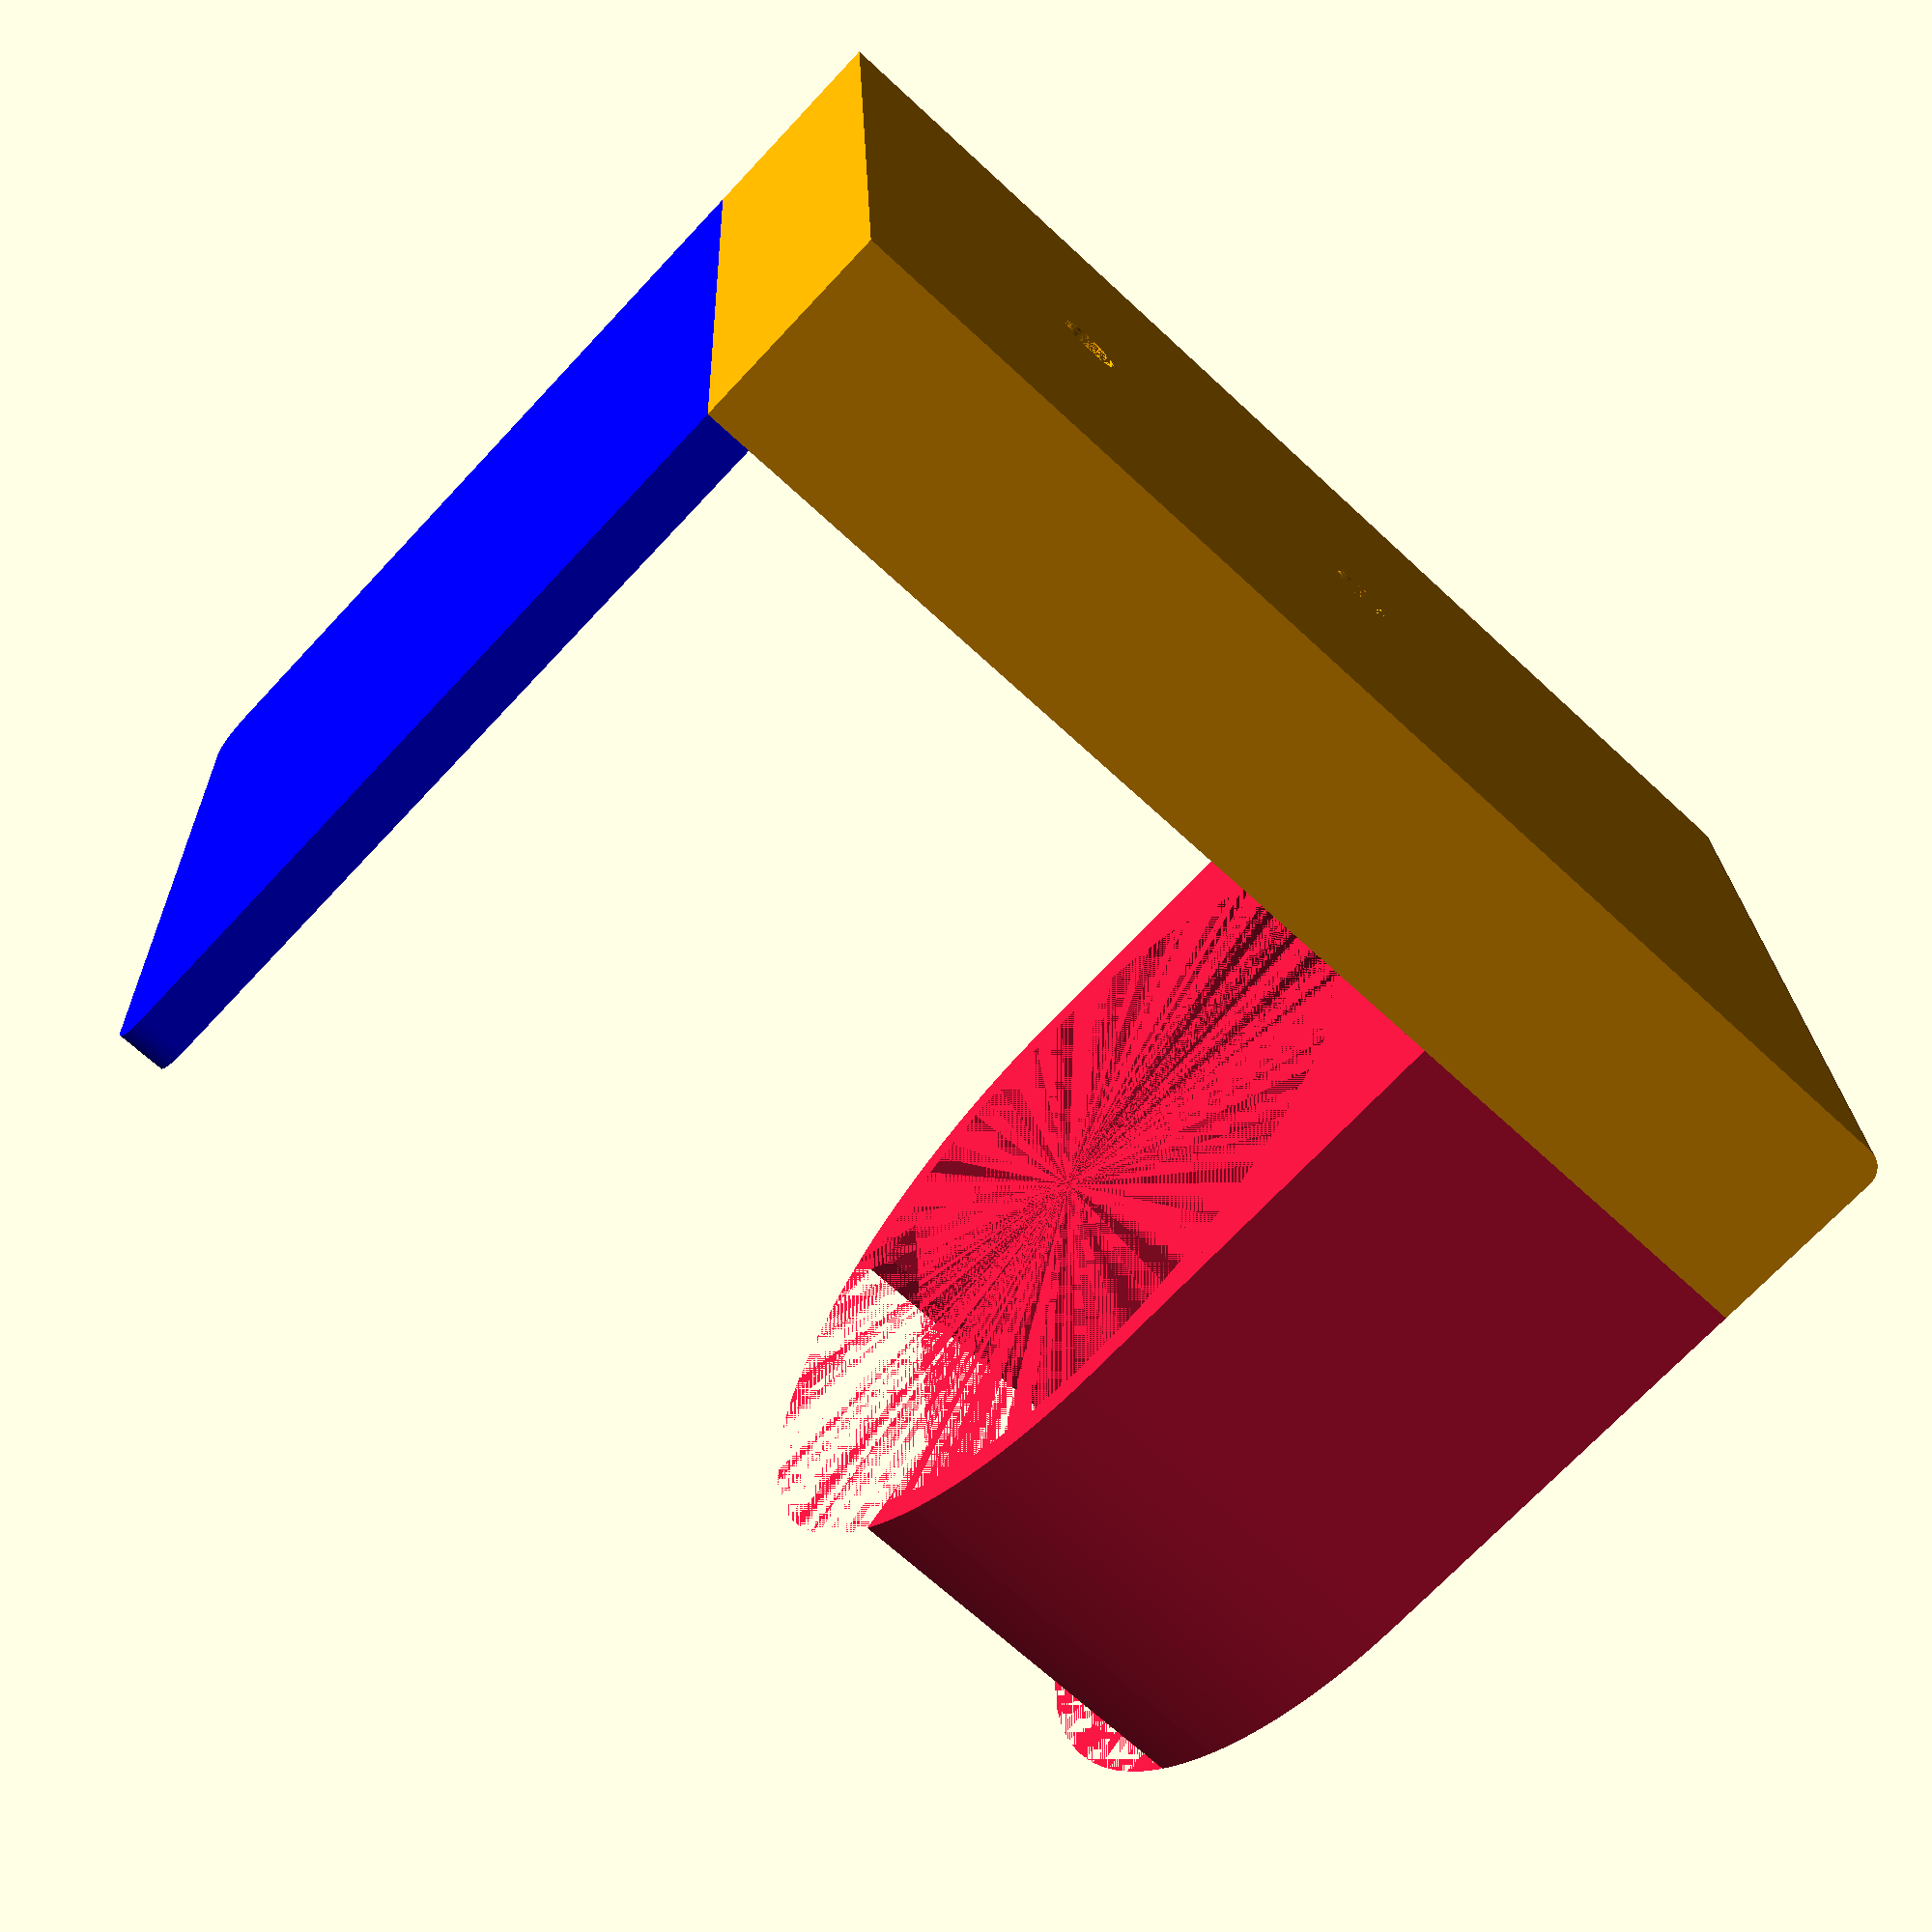
<openscad>
/*
Created By: RalphyZ
Source: https://github.com/ralphyz/3D
License: Apache License 2.0
License Link: https://github.com/ralphyz/3D/blob/master/LICENSE
*/

// The width of the entire bracket
bracket_width = 55;

// The thickness of the back part of the bracket
bracket_thickness = 13;

// The diameter of the circle where the hot sauce sits
holder_diameter = 55;

// The overall height of the bracket
stand_height = 55;

// How tall (thick) the arms are that hold the bottle
holder_thickness = 25;

// The gap in the front of the holder
holder_gap_width = holder_diameter * 0.6;

// The thickenss of the arms that hold the hotsauce
holder_arm_thickness=4;

// These screw dimenions fit standard pocket hole screws
// Diameter of the screw you plan to use
screw_diam = 4;

// Diameter of screw-head
screw_head = 9;

// Screw-head height (deepness for screw-head hole)
screw_head_h = 3;

// The depth of the platform that holds the hot sauce
stand_width = 50;

// The thickness of this stand
stand_thickness = 3;

// The number of facets used to generate an arc (higher is smoother, but takes more time to render)
fn=128;


// The arms that hold the bottle in place
module holder ()
{
    translate([0, holder_diameter/4, holder_thickness/2 + stand_height])
    {
        difference ()
        {
            // base cube
            cube ([bracket_width,holder_diameter/2,holder_thickness], center=true);

            // half-cylindric hole
            translate ([0,holder_diameter/4,0])
            cylinder (r=holder_diameter/2, h=holder_thickness+0.1, center=true, $fn=fn);

        }
        
        difference()
        {
            translate ([0,holder_diameter/4,0])cylinder (r=bracket_width/2, h=holder_thickness, center=true, $fn=fn);
            translate ([0,holder_diameter/4,0])cylinder (r=(bracket_width-holder_arm_thickness)/2, h=holder_thickness, center=true, $fn=fn);
            translate([-holder_gap_width/2, holder_diameter/2, -(holder_thickness)/2])cube([holder_gap_width, holder_thickness, holder_thickness]);
            translate([holder_gap_width/2,holder_diameter/2,-(holder_thickness)/2])rotate([0,0,60])cube([holder_arm_thickness*3, holder_arm_thickness*2, holder_thickness]);
            translate([-holder_gap_width/2, holder_diameter/2, -(holder_thickness)/2])rotate([0,0,30])cube([holder_arm_thickness*2, holder_arm_thickness*3, holder_thickness]);
        }

        

    }
    
}

// The platform to hold the bottle
module stand()
{
    hull()
    {
        translate([-bracket_width/2, 0, 0])cube([5, 5, stand_thickness]);
        translate([-5+bracket_width/2, 0, 0])cube([5, 5, stand_thickness]);
        translate([2.5-bracket_width/2, -2.5+stand_width, 0])cylinder(d=5, h=stand_thickness, $fn=fn);
        translate([-2.5+bracket_width/2, -2.5+stand_width, 0])cylinder(d=5, h=stand_thickness, $fn=fn);
    }
}

// The back portion of the bracket.
module back()
{
    difference()
    {
    hull()
    {
        translate([-bracket_width/2,-bracket_thickness,0])cube([stand_thickness, stand_thickness, stand_thickness]); 
        translate([bracket_width/2-stand_thickness,-bracket_thickness,0])cube([stand_thickness, stand_thickness, stand_thickness]);
        translate([-bracket_width/2,-stand_thickness,0])cube([stand_thickness, stand_thickness, stand_thickness]); 
        translate([bracket_width/2-stand_thickness,-stand_thickness,0])cube([stand_thickness, stand_thickness, stand_thickness]);
        translate([-bracket_width/2,-stand_thickness,stand_height+holder_thickness-stand_thickness])cube([stand_thickness, stand_thickness, stand_thickness]);
        translate([bracket_width/2-stand_thickness,-stand_thickness,stand_height+holder_thickness-stand_thickness])cube([stand_thickness, stand_thickness, stand_thickness]);
        translate([-bracket_width/2,-bracket_thickness+stand_thickness/2,stand_height+holder_thickness-stand_thickness/2])rotate([0,90,0])cylinder(d=stand_thickness, h=stand_thickness, $fn=fn);
        translate([bracket_width/2-stand_thickness,-bracket_thickness+stand_thickness/2,stand_height+holder_thickness-stand_thickness/2])rotate([0,90,0])cylinder(d=stand_thickness, h=stand_thickness, $fn=fn);
    }
    screw_hole(position=[0,0,stand_height/4]);
    screw_hole(position=[0,0,stand_height*2/3]);
}
}

// generate a screw model (should be differenced to remove the model and create a hole)
module screw_hole(position=[0,0,0])
{
    translate(position)
    {
        translate([0,0,screw_head/2])
        rotate([90,0,0])
        {
            cylinder(d=screw_head, h=screw_head_h, $fn=fn);
            translate([0,0,screw_head_h])cylinder(d=screw_diam, h=bracket_thickness-screw_head_h, $fn=fn);
        }
    }
}

//Create the hot sauce holder, and rotate it to sit in a printable manner
translate([0, (holder_thickness + stand_height)/2, bracket_thickness])
rotate([90, 0, 0])
{
    color ("Crimson")holder();
    color ("Blue")stand();
    color ("Orange")back();
}

</openscad>
<views>
elev=70.7 azim=92.5 roll=136.9 proj=p view=wireframe
</views>
